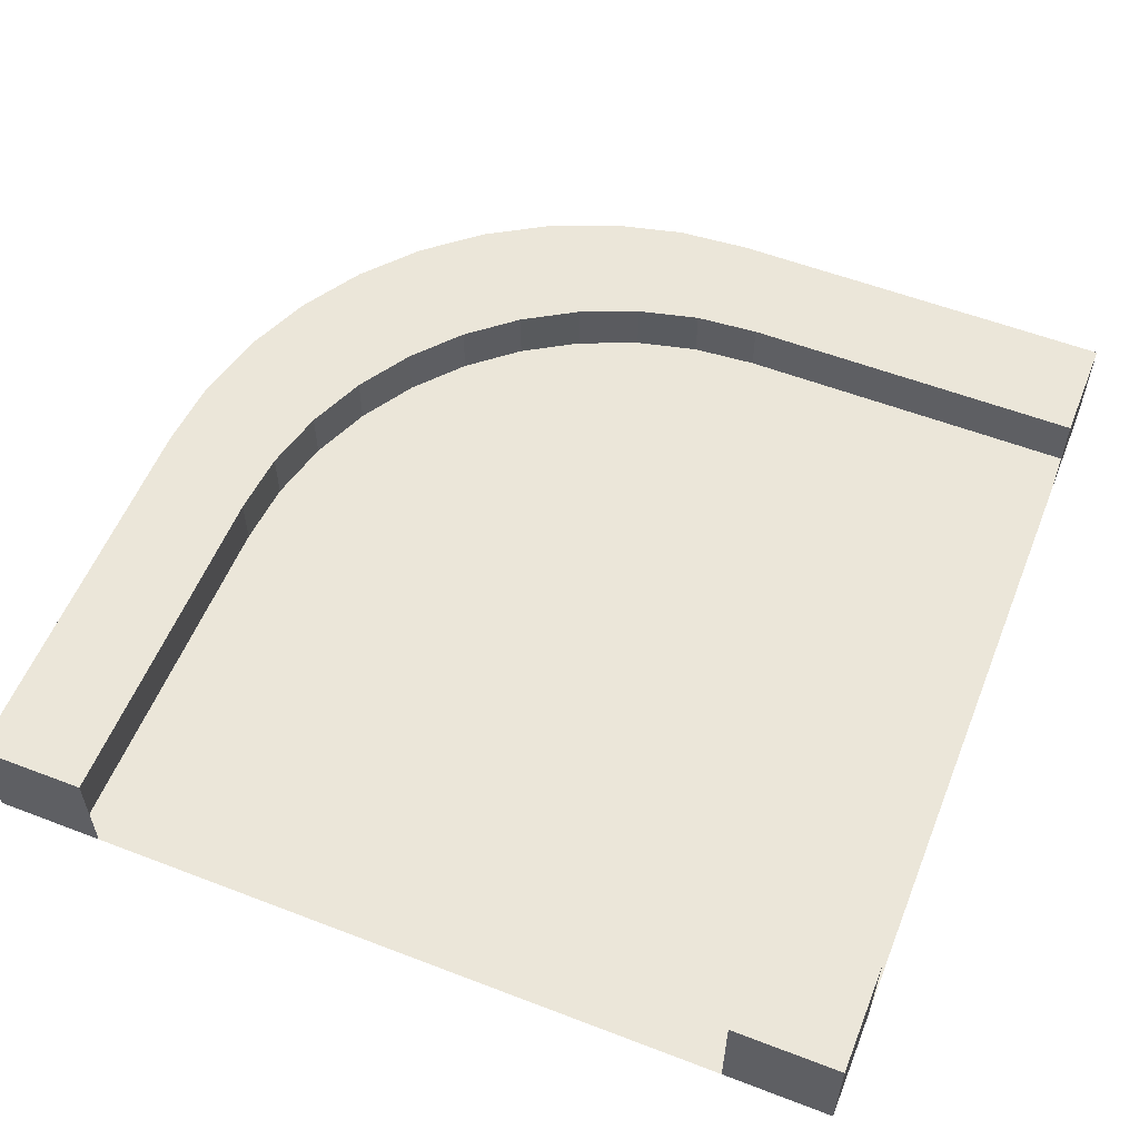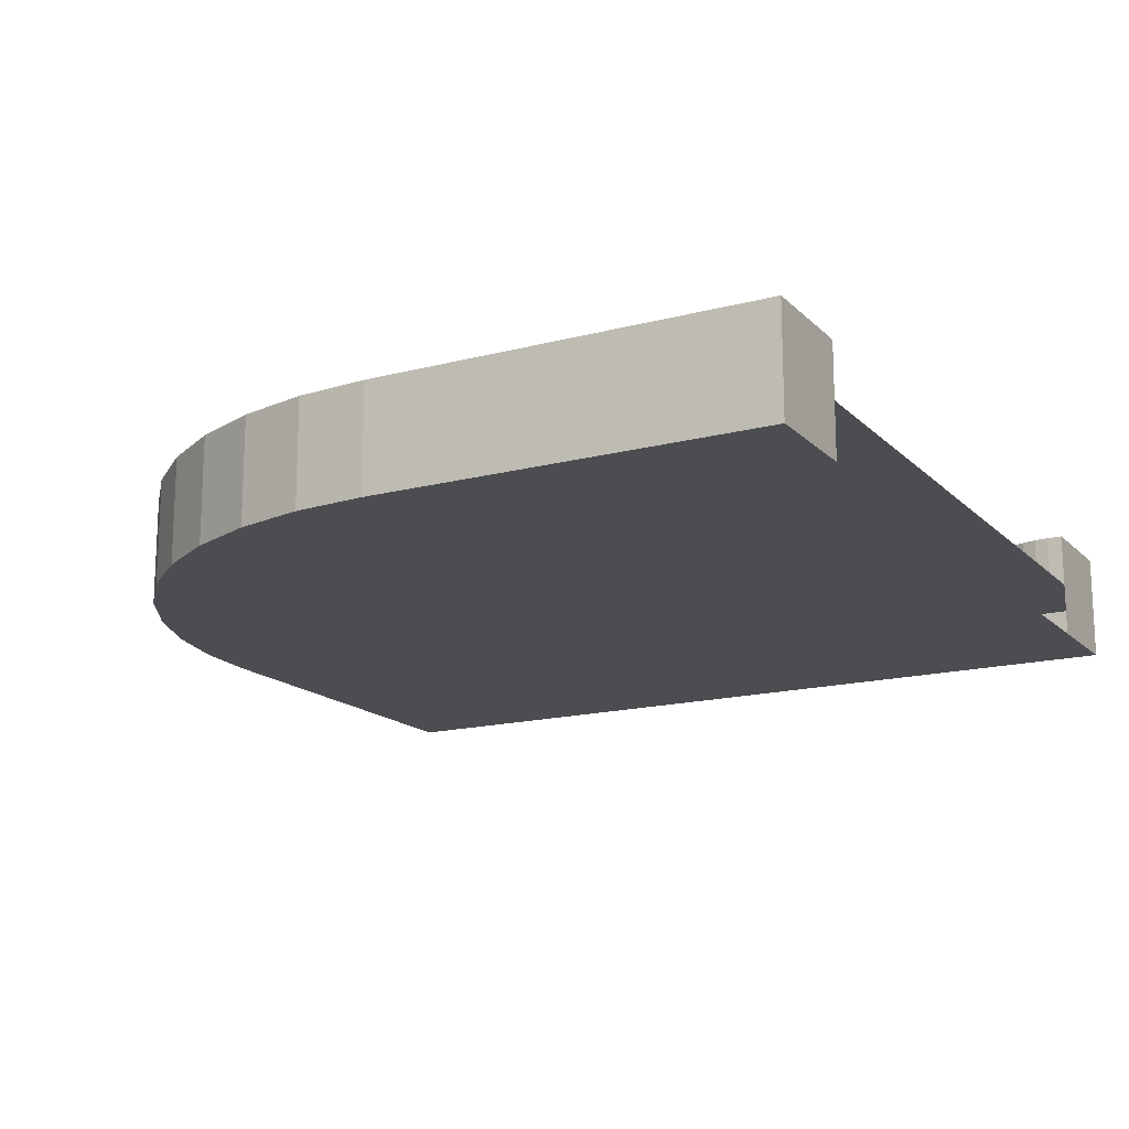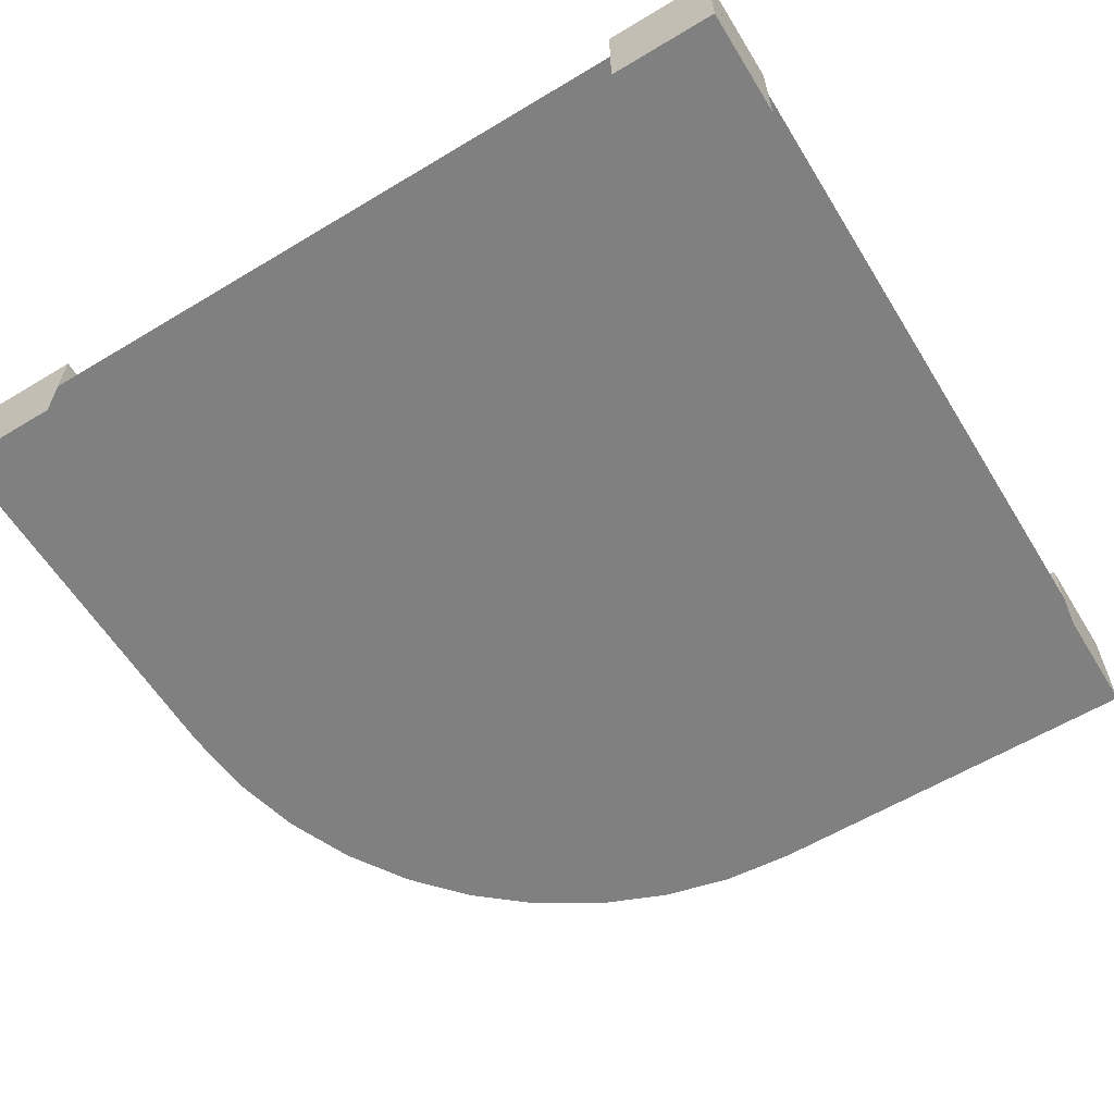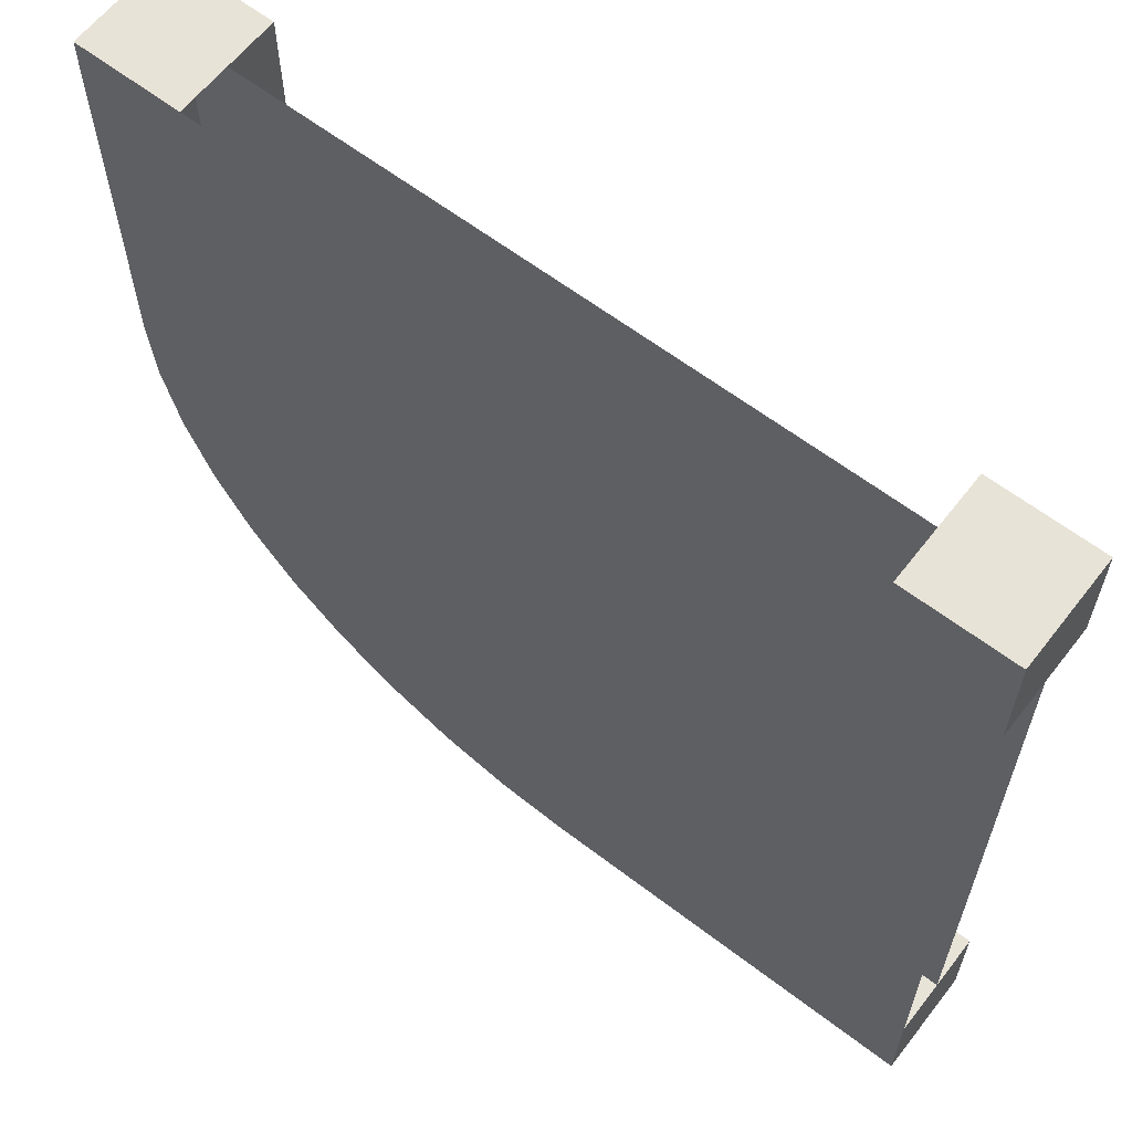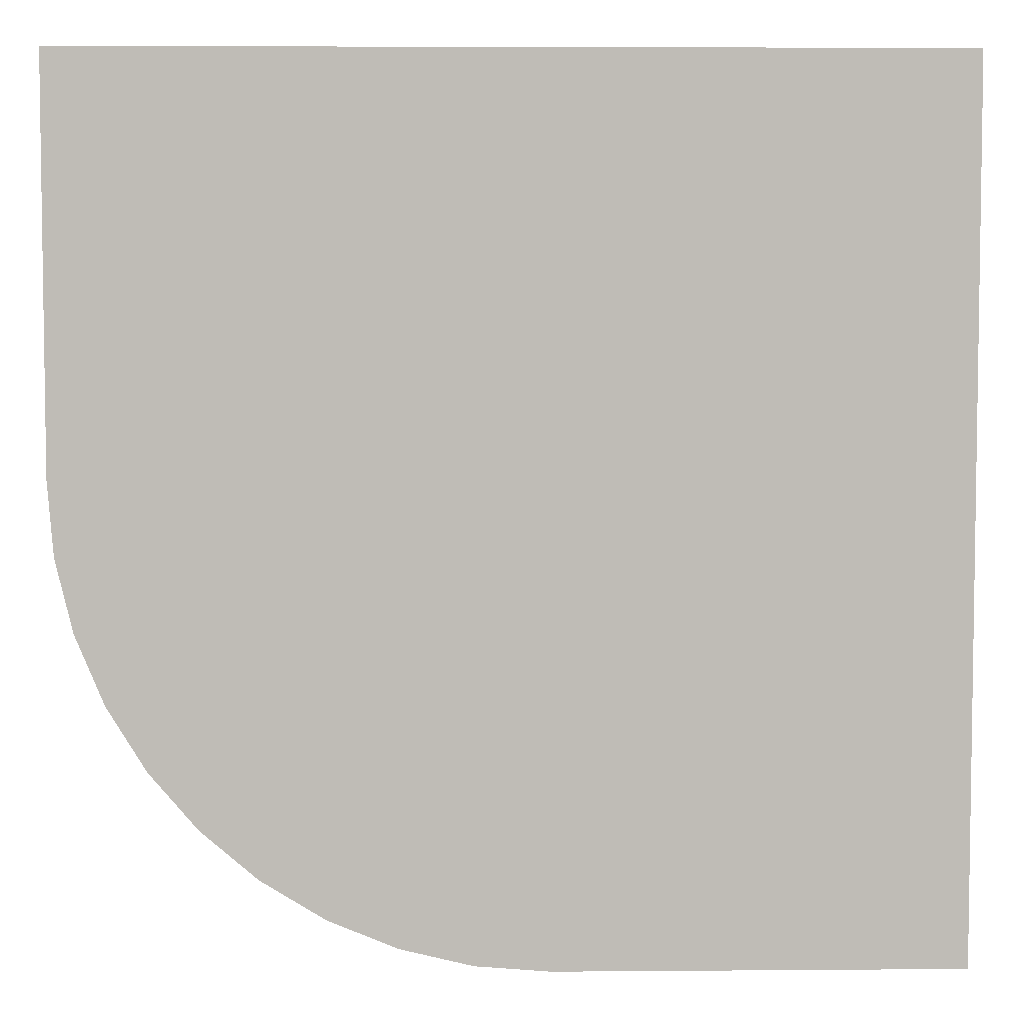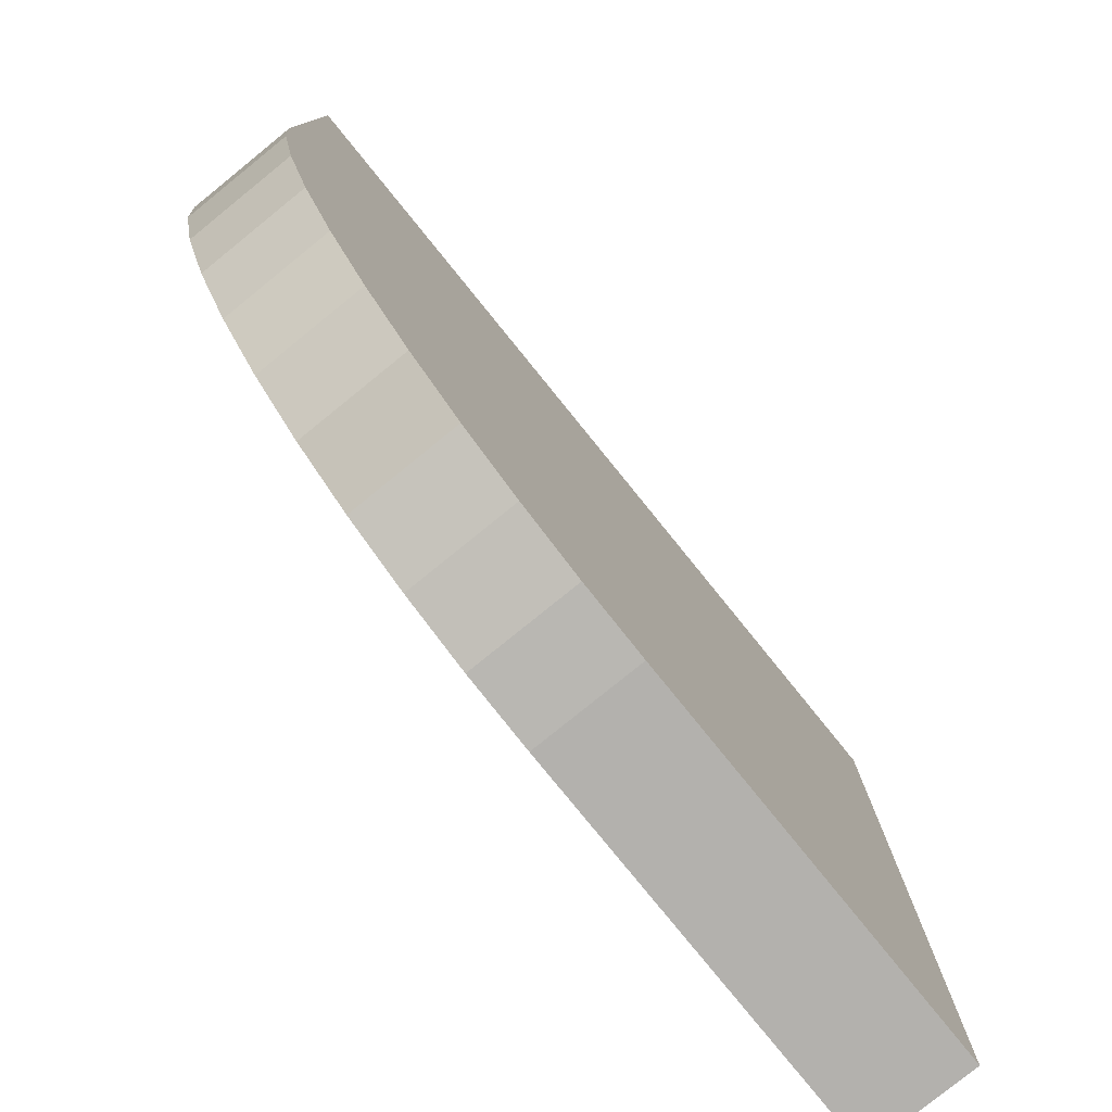
<metadata>
{"format":"obj","ext":"obj","renderer":"f3d","projection":"perspective","resolution":1024,"background":"white","views":[{"elev":56.8,"azim":21.8,"up":"+Y"},{"elev":-16.1,"azim":-61.4,"up":"+Y"},{"elev":-60.1,"azim":31.6,"up":"+Y"},{"elev":62.1,"azim":37.8,"up":"+Z"},{"elev":5.2,"azim":-1.4,"up":"+Z"},{"elev":-79.2,"azim":-51.0,"up":"+Z"}]}
</metadata>
<code>
o Cube.004_Cube.007
v -3 0.5 4
v -3 0 4
v -4 0 4
v 4 3e-06 -4
v 4 0.5 -3
v 4 1e-06 -3
v 4 0.5 4
v 4 0 4
v -4 0 0.3334
v 0.3334 1e-06 -4
v -3.947 0 -0.3445
v -3.788 0 -1.006
v -3.528 0 -1.634
v -3.172 0 -2.214
v -2.731 0 -2.731
v -2.214 1e-06 -3.172
v -1.634 1e-06 -3.528
v -1.006 1e-06 -3.788
v -0.3445 1e-06 -3.947
v 0.7917 0.5 -3
v -3 0.5 0.7917
v 0.1985 0.5 -2.953
v -0.38 0.5 -2.814
v -0.9297 0.5 -2.587
v -1.437 0.5 -2.276
v -1.889 0.5 -1.889
v -2.276 0.5 -1.437
v -2.587 0.5 -0.9297
v -2.814 0.5 -0.38
v -2.953 0.5 0.1985
f 3 9 11 12 13 14 15 16 17 18 19 10 4 6 8 2
f 5 20 22 23 24 25 26 27 28 29 30 21 1 7
l 7 8
o Cube.005_Cube.010
v 3 0.5 4
v 3 0 4
v 3 0 3
v 4 1 3
v 4 0 3
v 4 1 4
v 4 0 4
v 3 1 4
v 4 0.5 3
v 4 0.5 4
v 3 0.5 3.858
v 3.858 0.5 3
v 3.011 0.5 3.724
v 3.042 0.5 3.593
v 3.094 0.5 3.468
v 3.164 0.5 3.354
v 3.251 0.5 3.251
v 3.354 0.5 3.164
v 3.468 0.5 3.094
v 3.593 0.5 3.042
v 3.724 0.5 3.011
v 3.858 1 3
v 3 1 3.858
v 3.724 1 3.011
v 3.593 1 3.042
v 3.468 1 3.094
v 3.354 1 3.164
v 3.251 1 3.251
v 3.164 1 3.354
v 3.094 1 3.468
v 3.042 1 3.593
v 3.011 1 3.724
f 40 36 38 31
f 34 52 54 55 56 57 58 59 60 61 62 53 38 36
f 33 35 37 32
f 31 38 53 41
f 39 34 36 40
f 37 40 31 32
f 35 39 40 37
f 52 42 51 54
f 54 51 50 55
f 55 50 49 56
f 56 49 48 57
f 57 48 47 58
f 58 47 46 59
f 59 46 45 60
f 60 45 44 61
f 61 44 43 62
f 62 43 41 53
f 42 52 34 39
o Cube.001_Cube.013
v -3 0.5 4
v -3 0 4
v -4 1 4
v -4 0 4
v -3 1 4
v -4 0.5 4
v 4 0.5 -4
v 4 3e-06 -4
v 4 0.5 -3
v 4 1 -4
v 4 1e-06 -3
v 4 1 -3
v 0.3334 1 -4
v -4 1 0.3334
v -0.3445 1 -3.947
v -1.006 1 -3.788
v -1.634 1 -3.528
v -2.214 1 -3.172
v -2.731 1 -2.731
v -3.172 1 -2.214
v -3.528 1 -1.634
v -3.788 1 -1.006
v -3.947 1 -0.3445
v -4 0 0.3334
v 0.3334 1e-06 -4
v -3.947 0 -0.3445
v -3.788 0 -1.006
v -3.528 0 -1.634
v -3.172 0 -2.214
v -2.731 0 -2.731
v -2.214 1e-06 -3.172
v -1.634 1e-06 -3.528
v -1.006 1e-06 -3.788
v -0.3445 1e-06 -3.947
v -4 0.5 0.3334
v 0.3334 0.5 -4
v -3.947 0.5 -0.3445
v -3.788 0.5 -1.006
v -3.528 0.5 -1.634
v -3.172 0.5 -2.214
v -2.731 0.5 -2.731
v -2.214 0.5 -3.172
v -1.634 0.5 -3.528
v -1.006 0.5 -3.788
v -0.3445 0.5 -3.947
v 0.7917 0.5 -3
v -3 0.5 0.7917
v 0.1985 0.5 -2.953
v -0.38 0.5 -2.814
v -0.9297 0.5 -2.587
v -1.437 0.5 -2.276
v -1.889 0.5 -1.889
v -2.276 0.5 -1.437
v -2.587 0.5 -0.9297
v -2.814 0.5 -0.38
v -2.953 0.5 0.1985
v -3 1 0.7917
v 0.7917 1 -3
v -2.953 1 0.1985
v -2.814 1 -0.38
v -2.587 1 -0.9297
v -2.276 1 -1.437
v -1.889 1 -1.889
v -1.437 1 -2.276
v -0.9297 1 -2.587
v -0.38 1 -2.814
v 0.1985 1 -2.953
f 63 67 65 68
f 64 63 68 66
f 68 97 86 66
f 120 74 72 75
f 69 72 74 71
f 70 69 71 73
f 65 76 97 68
f 109 119 67 63
f 108 71 74 120
f 98 69 70 87
f 98 87 96 107
f 107 96 95 106
f 106 95 94 105
f 105 94 93 104
f 104 93 92 103
f 103 92 91 102
f 102 91 90 101
f 101 90 89 100
f 100 89 88 99
f 99 88 86 97
f 75 98 107 77
f 77 107 106 78
f 78 106 105 79
f 79 105 104 80
f 80 104 103 81
f 81 103 102 82
f 82 102 101 83
f 83 101 100 84
f 84 100 99 85
f 85 99 97 76
f 119 109 118 121
f 121 118 117 122
f 122 117 116 123
f 123 116 115 124
f 124 115 114 125
f 125 114 113 126
f 126 113 112 127
f 127 112 111 128
f 128 111 110 129
f 129 110 108 120
f 72 69 98 75
f 67 119 76 65
f 119 121 85 76
f 121 122 84 85
f 122 123 83 84
f 123 124 82 83
f 124 125 81 82
f 125 126 80 81
f 126 127 79 80
f 127 128 78 79
f 128 129 77 78
f 129 120 75 77

</code>
